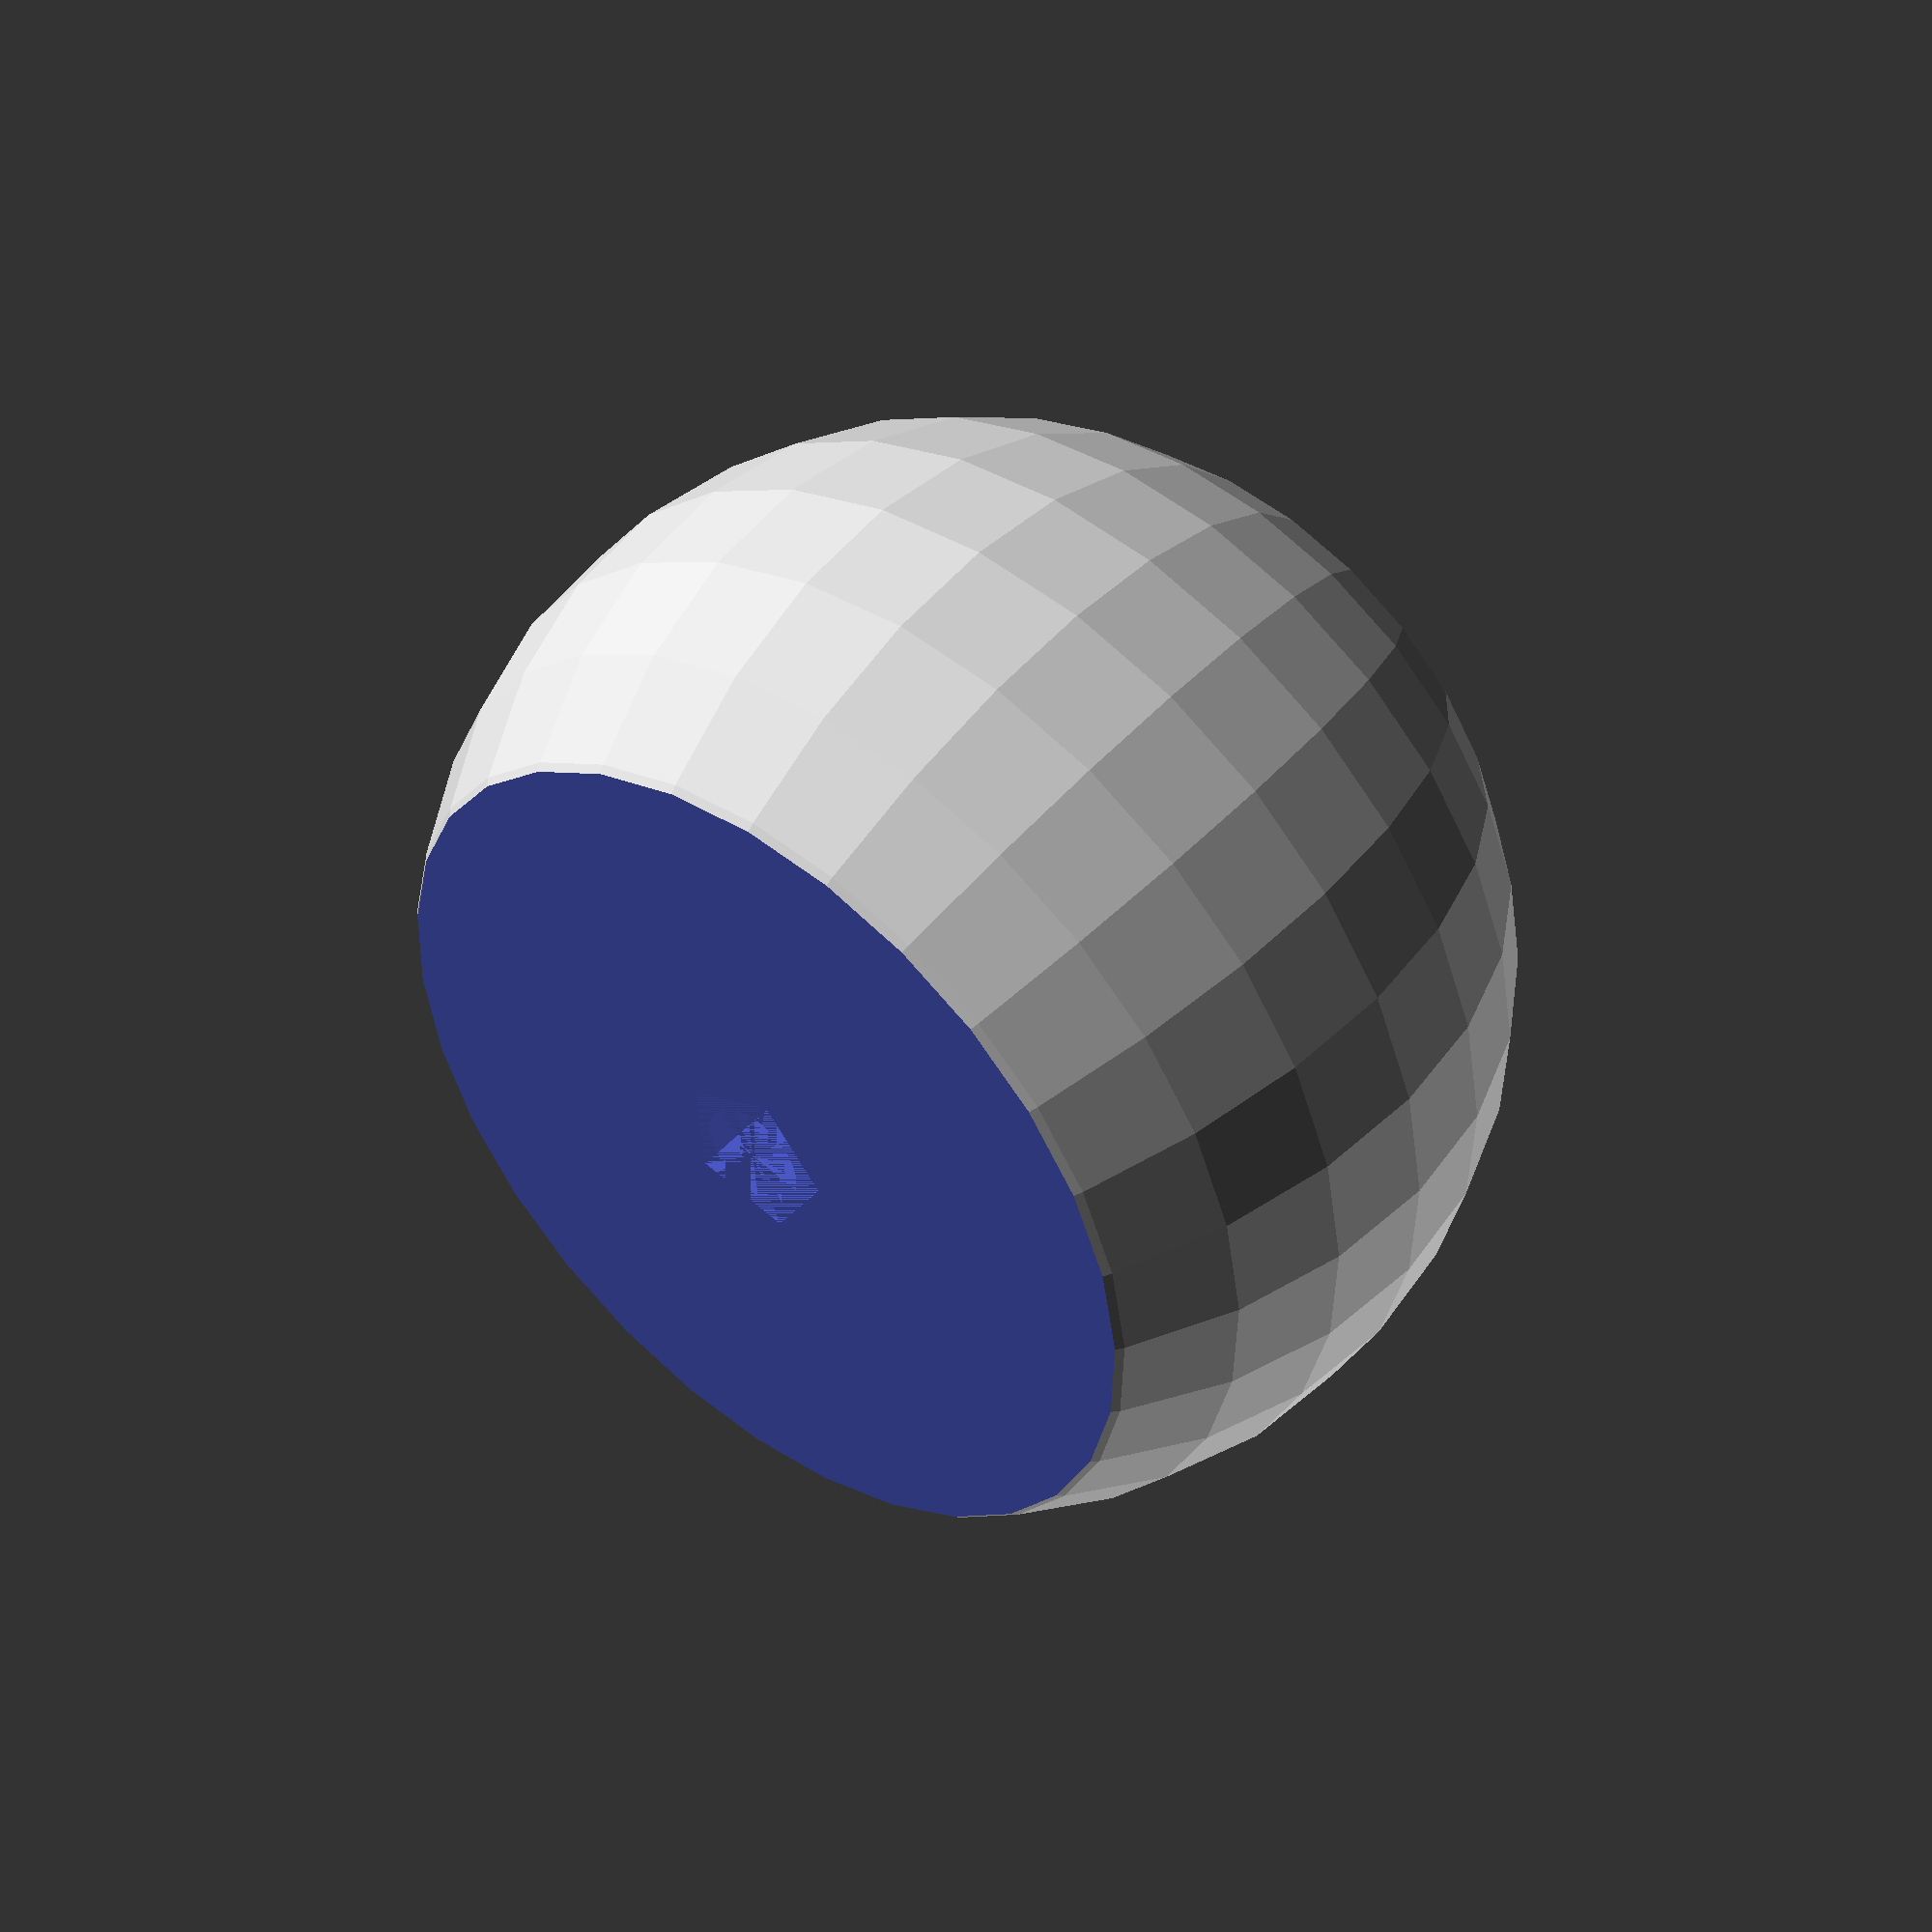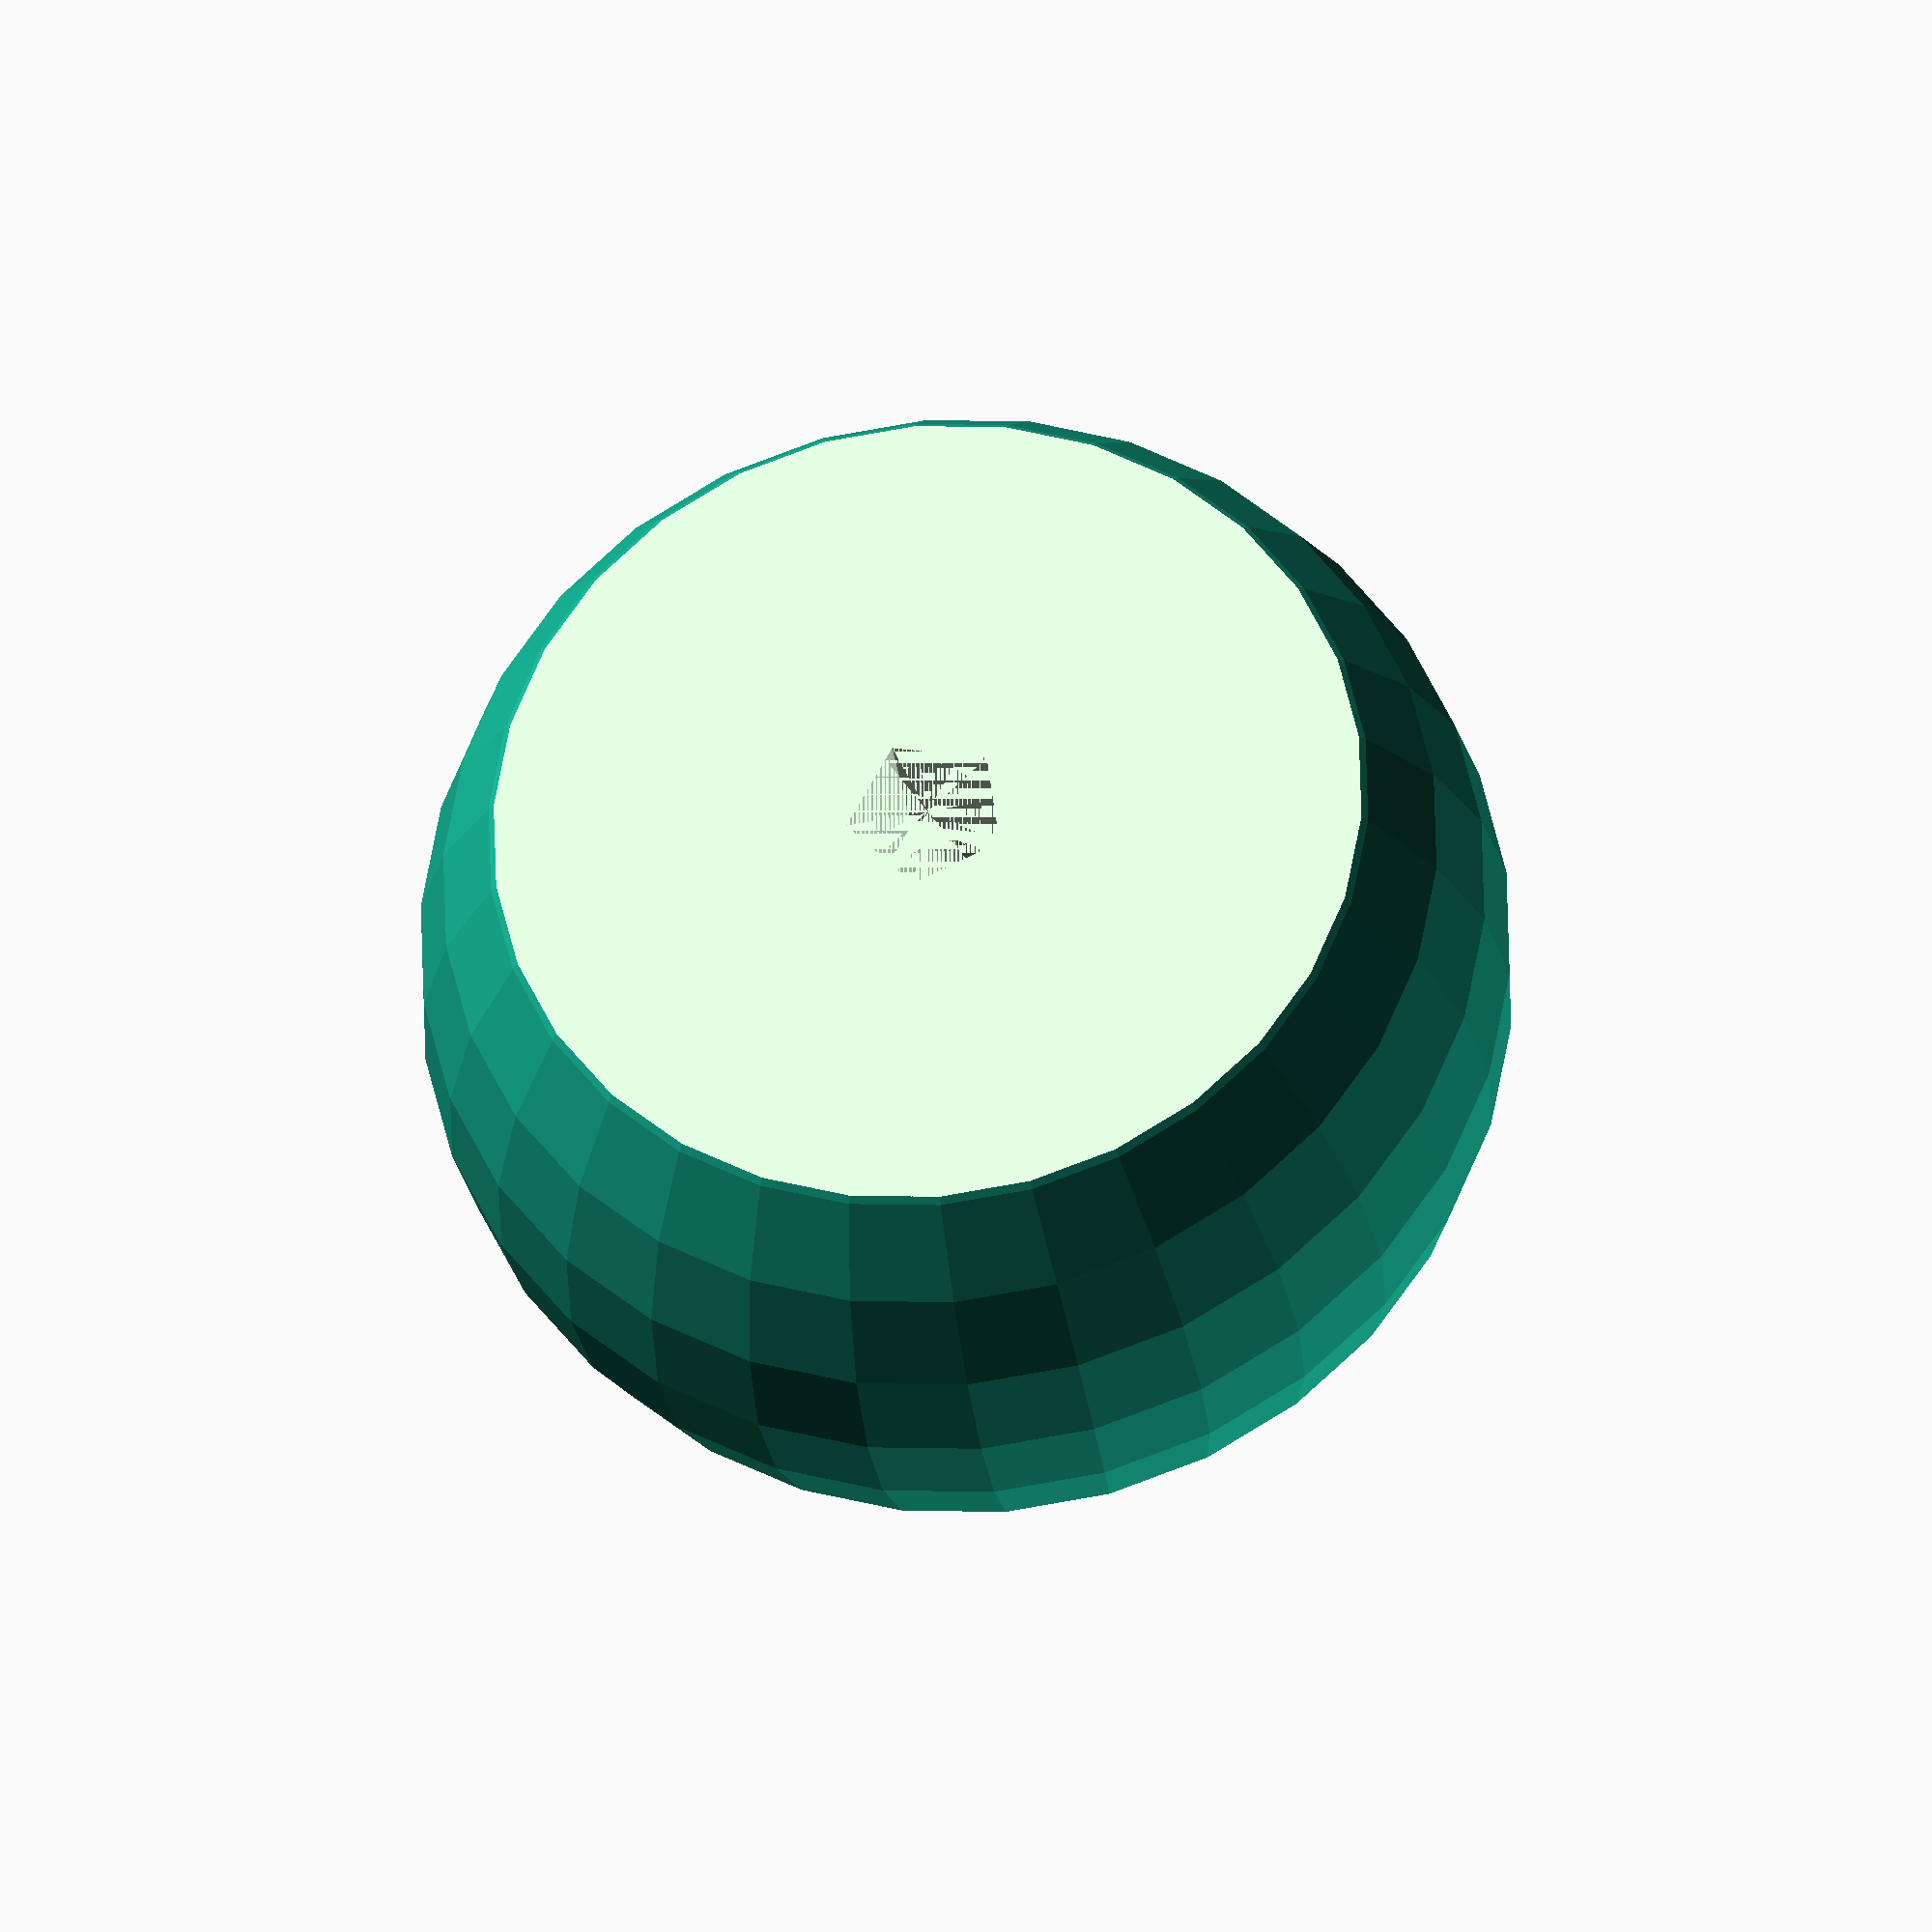
<openscad>
ball_dia = 20;
flat_dist = 4;
hole_dia = 2;
spotface_dia = 3;
spotface_depth = 3;

difference()
{
translate([0,0,(ball_dia/2)-flat_dist])
sphere(d=ball_dia);
    
//hole
cylinder(d=hole_dia,h=ball_dia,$fn=20);
    
//spotface
cylinder(d=spotface_dia,h=spotface_depth);
    
//cut_face
    
translate([0,0,-5])
    cube([100,100,10],center=true);
    
}

</openscad>
<views>
elev=134.8 azim=4.4 roll=321.5 proj=p view=wireframe
elev=28.2 azim=79.6 roll=186.7 proj=o view=wireframe
</views>
